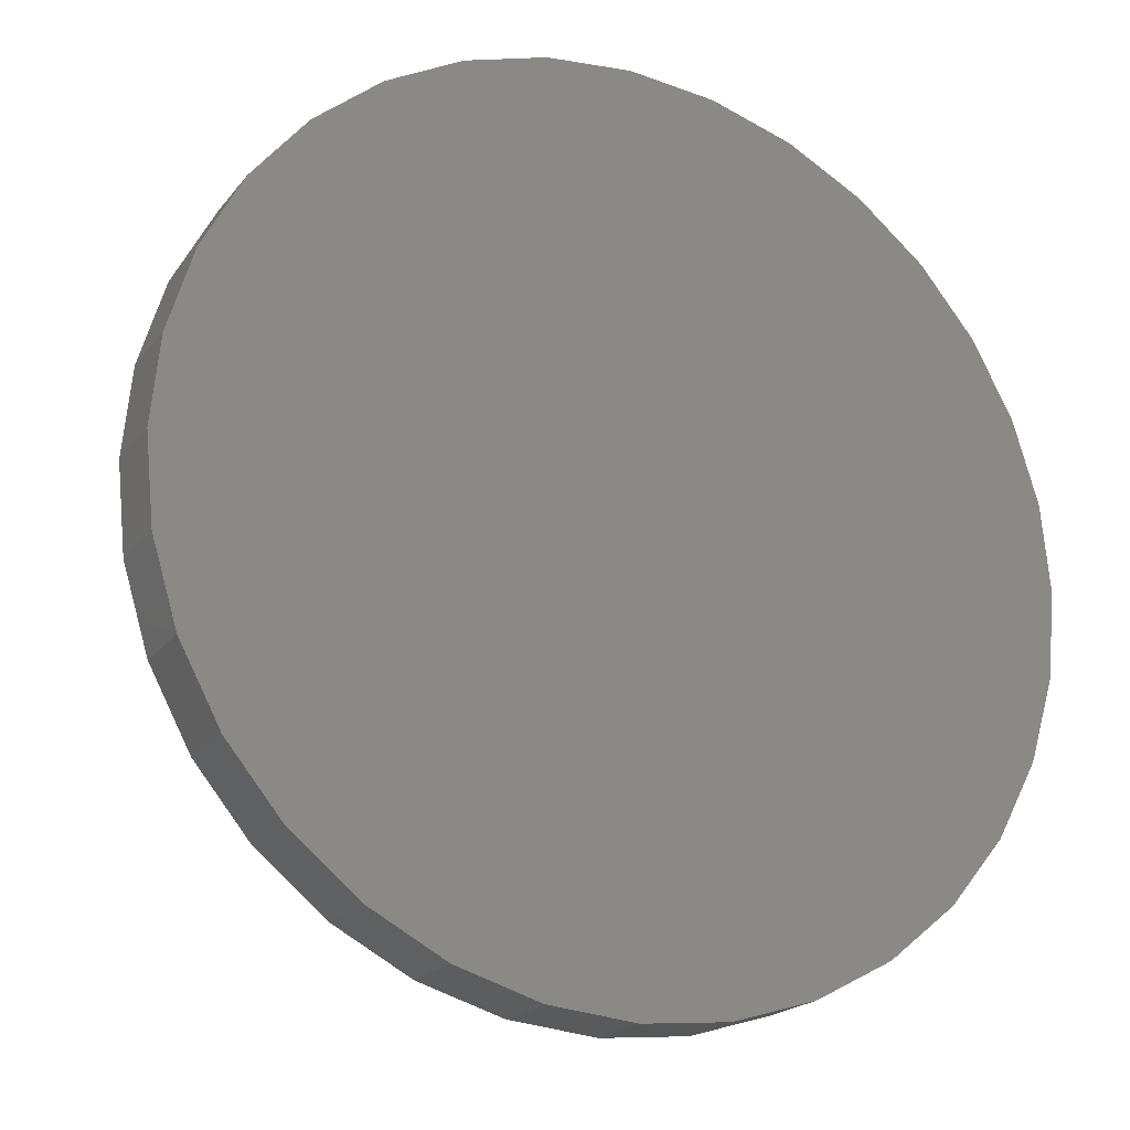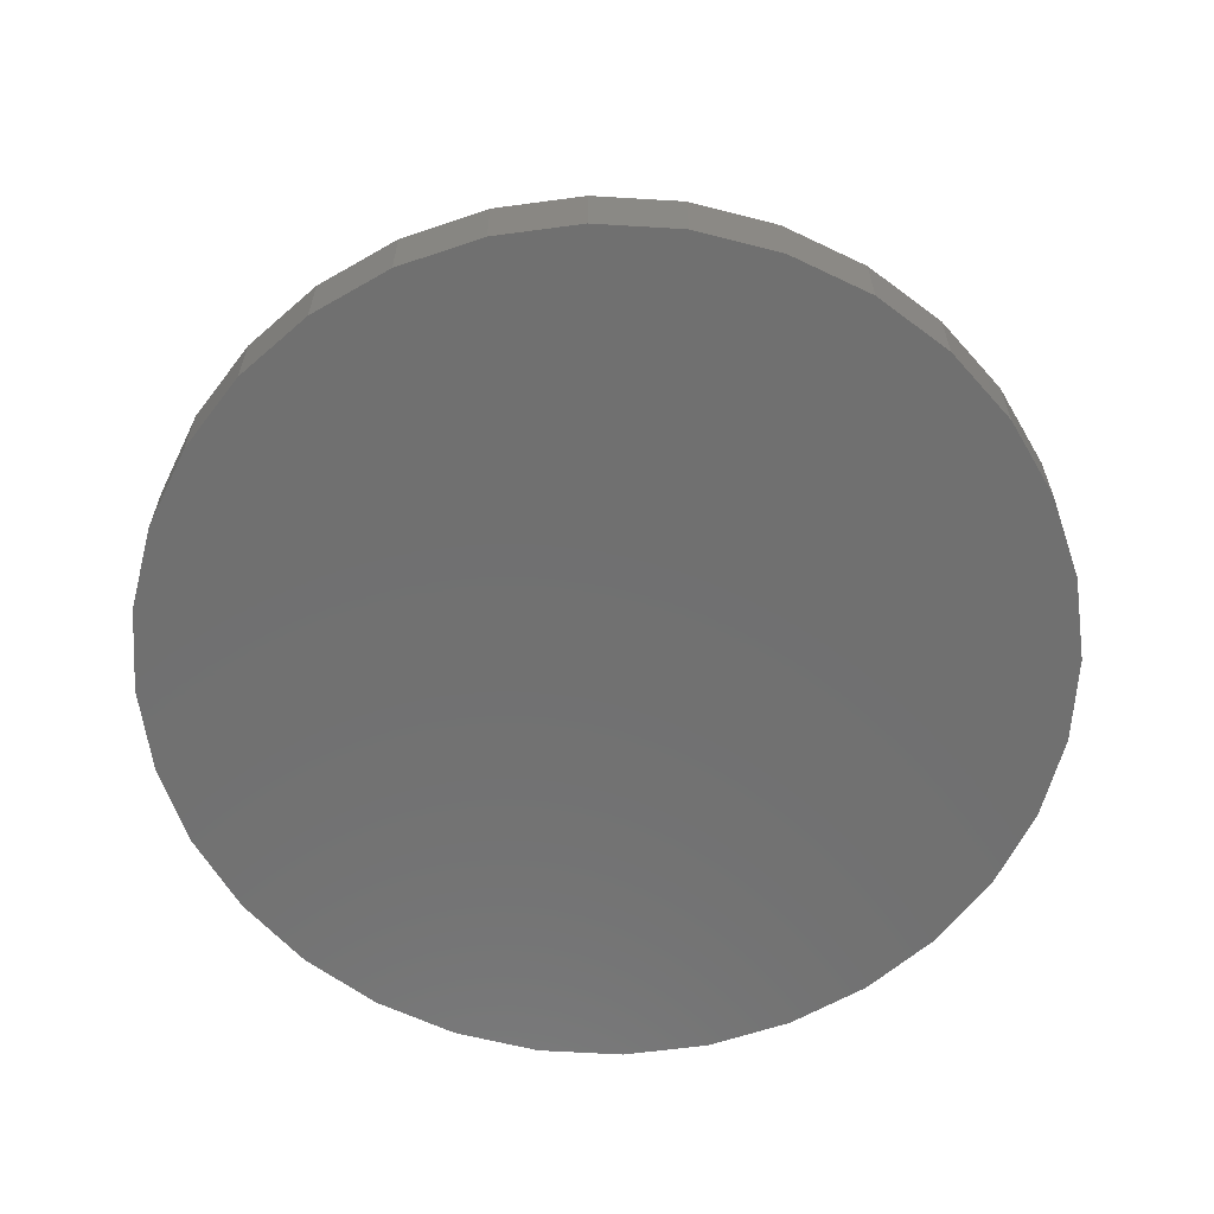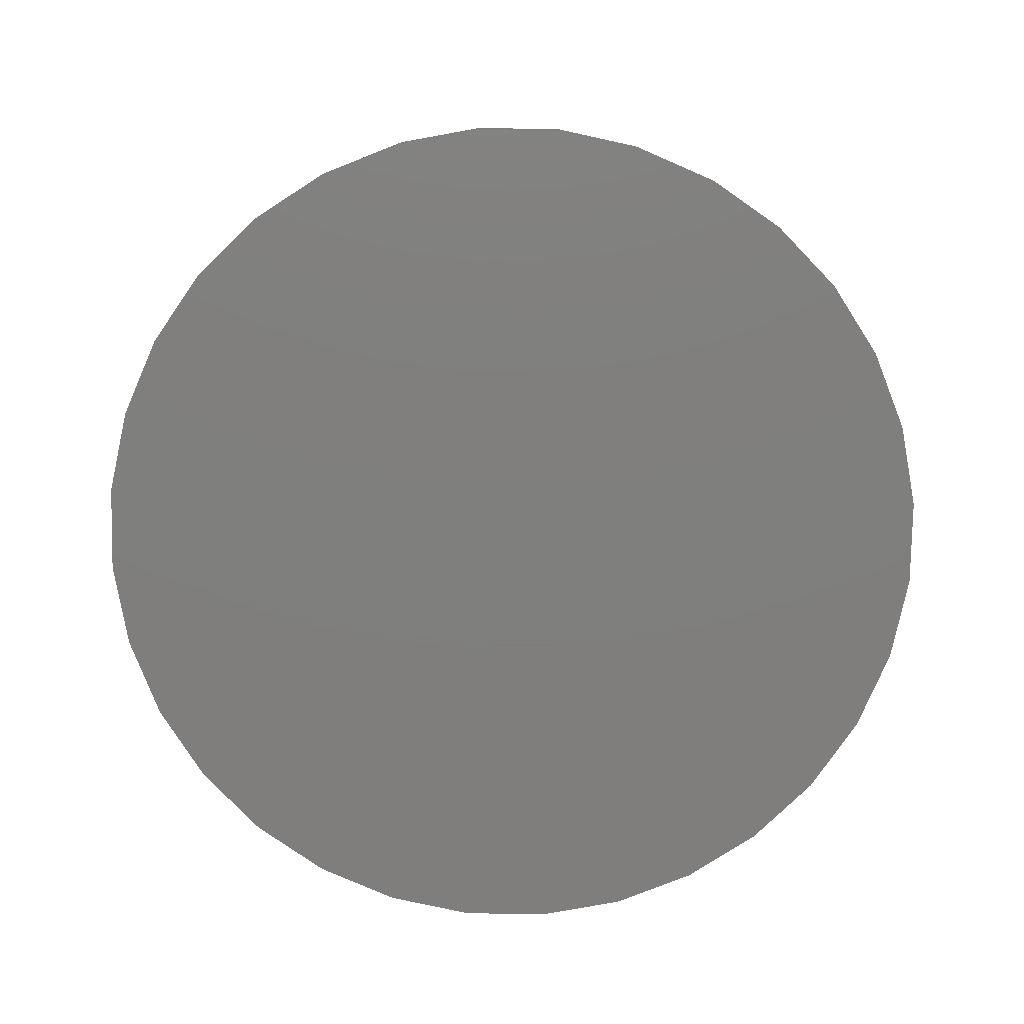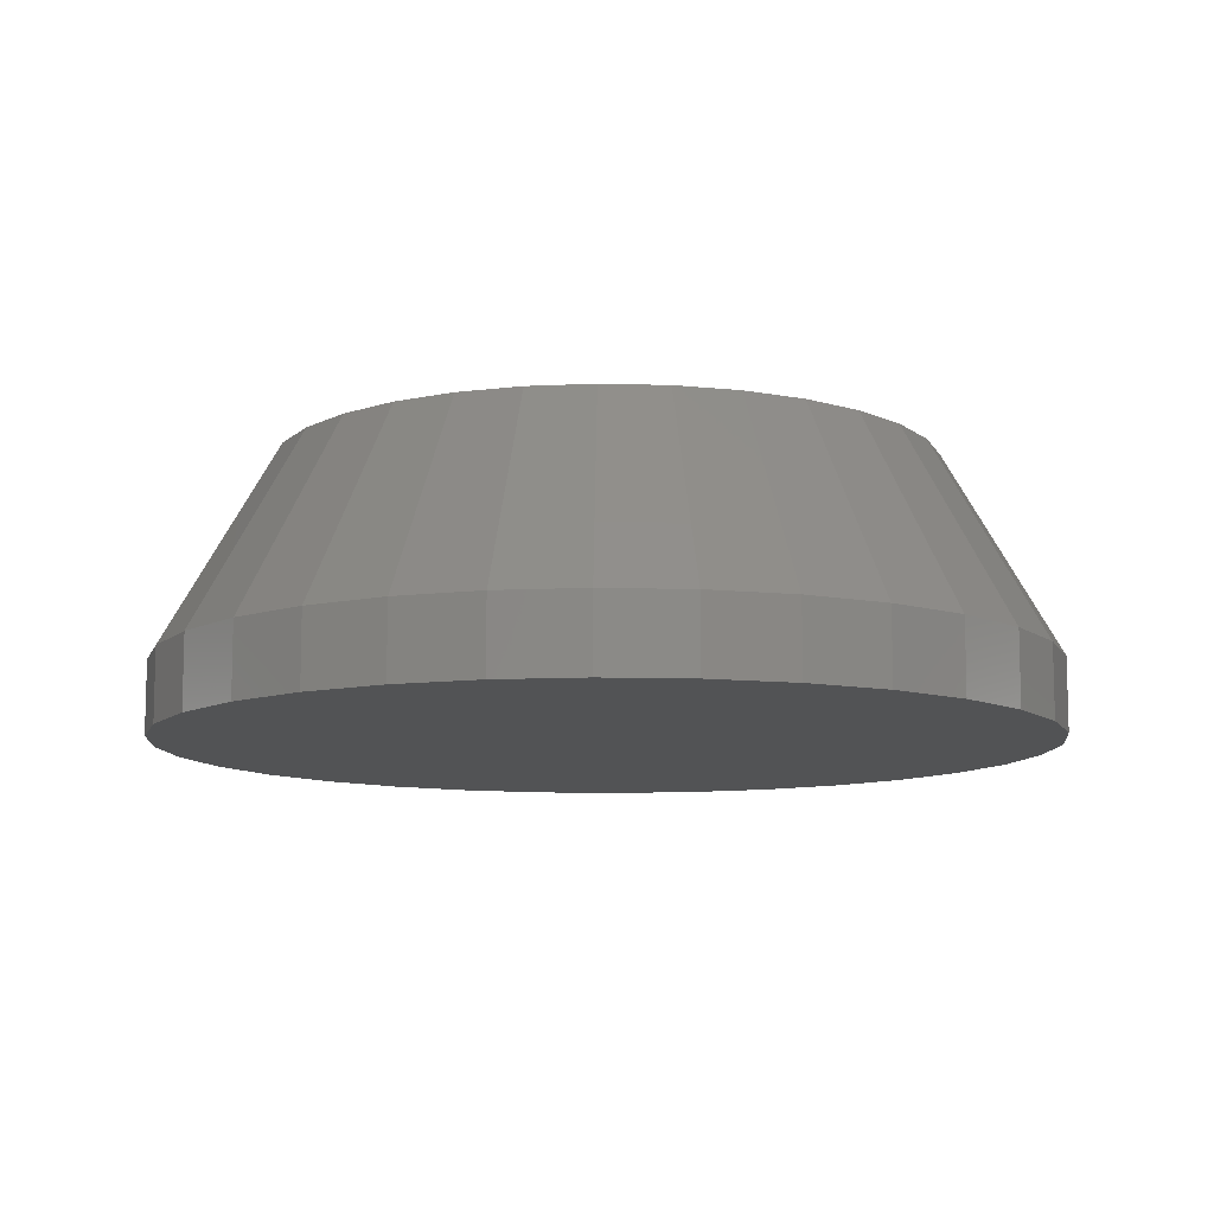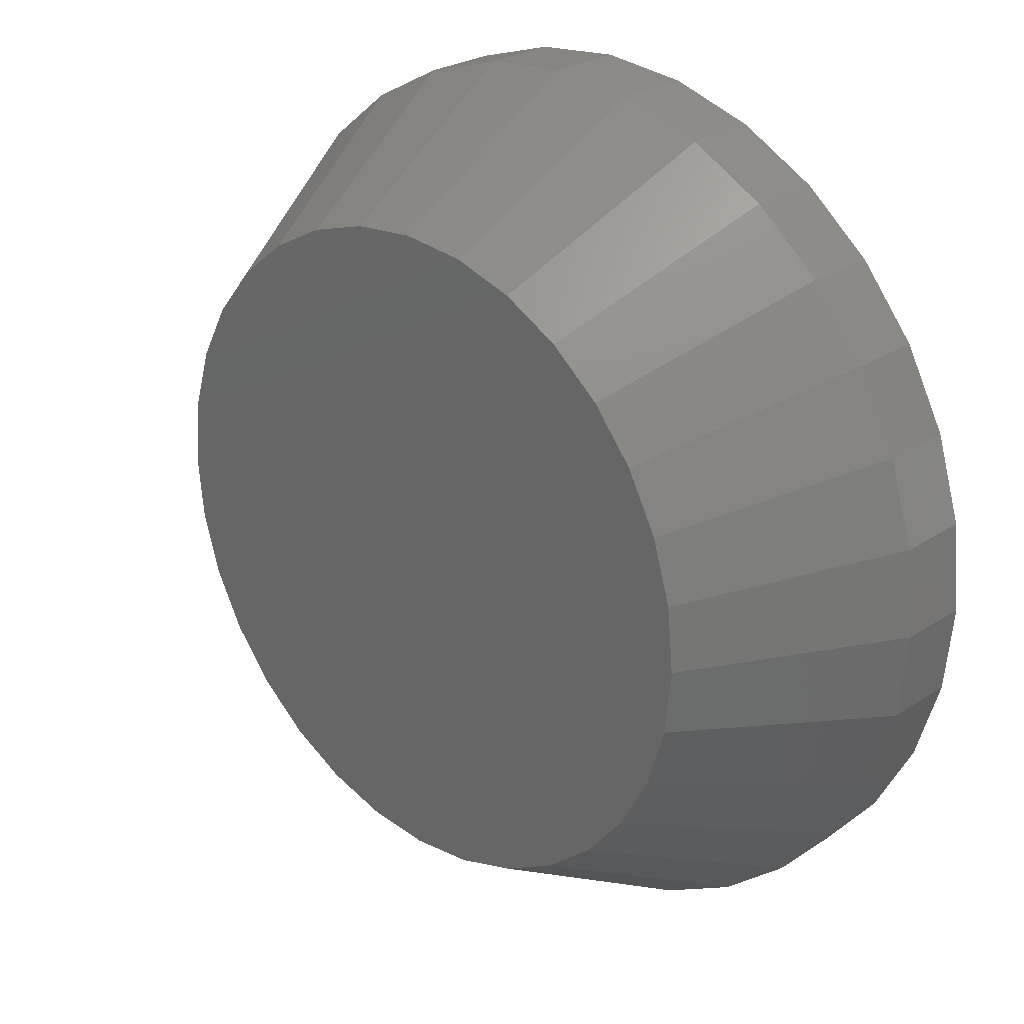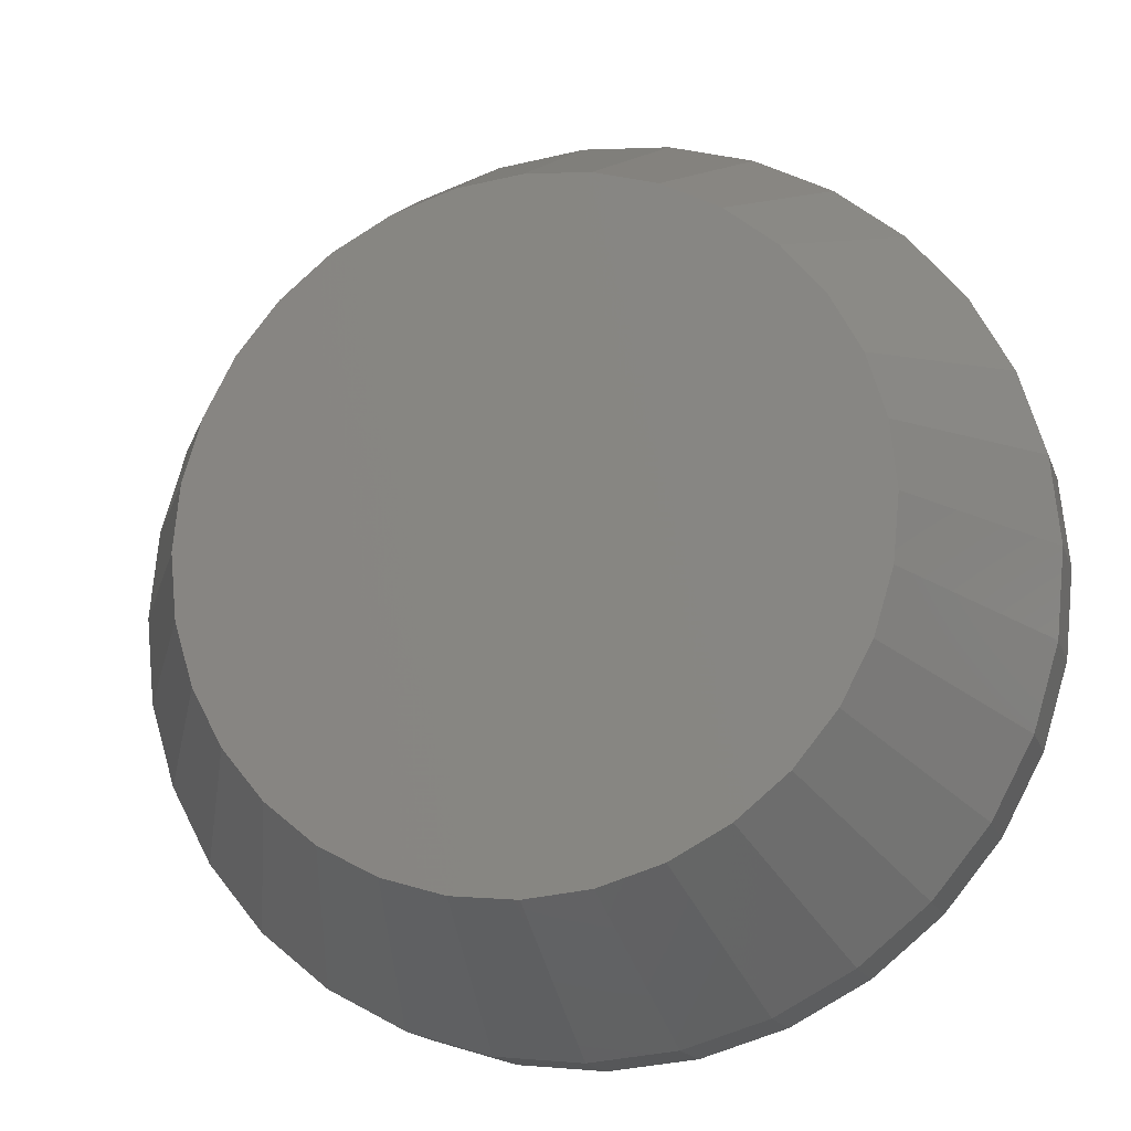
<metadata>
{"format":"stl","ext":"stl","renderer":"f3d","projection":"perspective","resolution":1024,"background":"white","views":[{"elev":-20.1,"azim":153.5,"up":"+Y"},{"elev":-62.1,"azim":-31.6,"up":"+Z"},{"elev":-78.9,"azim":-85.4,"up":"+Z"},{"elev":-10.2,"azim":-9.8,"up":"+Z"},{"elev":26.0,"azim":43.9,"up":"+Y"},{"elev":-16.4,"azim":16.1,"up":"+Y"}]}
</metadata>
<code>
# stl→obj: 96 verts, 188 faces
v -0.1019 0.5518 0.2344
v 0.1176 0.5518 0.2344
v 0.007895 0.5626 0.2344
v 0.2232 0.5198 0.2344
v -0.2074 0.5198 0.2344
v 0.3204 0.4678 0.2344
v -0.3047 0.4678 0.2344
v 0.4057 0.3978 0.2344
v -0.3899 0.3978 0.2344
v 0.4757 0.3126 0.2344
v -0.4599 0.3126 0.2344
v 0.5277 0.2153 0.2344
v -0.5119 0.2153 0.2344
v 0.5597 0.1098 0.2344
v -0.5439 0.1098 0.2344
v 0.5705 1.893e-17 0.2344
v -0.5547 4.364e-07 0.2344
v 0.5597 -0.1098 0.2344
v -0.5439 -0.1098 0.2344
v 0.5277 -0.2153 0.2344
v -0.5119 -0.2153 0.2344
v 0.4757 -0.3126 0.2344
v -0.4599 -0.3126 0.2344
v 0.4057 -0.3978 0.2344
v -0.3899 -0.3978 0.2344
v 0.3204 -0.4678 0.2344
v -0.3047 -0.4678 0.2344
v 0.2232 -0.5198 0.2344
v -0.2074 -0.5198 0.2344
v 0.1176 -0.5518 0.2344
v -0.1019 -0.5518 0.2344
v 0.007895 -0.5626 0.2344
v 0.7658 0 -0.2344
v 0.7658 -1.856e-16 -0.1094
v 0.7512 -0.1479 -0.2344
v 0.7512 -0.1479 -0.1094
v 0.7081 -0.29 -0.2344
v 0.7081 -0.29 -0.1094
v 0.6381 -0.4211 -0.2344
v 0.6381 -0.4211 -0.1094
v 0.5438 -0.5359 -0.2344
v 0.5438 -0.5359 -0.1094
v 0.429 -0.6302 -0.2344
v 0.429 -0.6302 -0.1094
v 0.2979 -0.7002 -0.2344
v 0.2979 -0.7002 -0.1094
v 0.1558 -0.7433 -0.2344
v 0.1558 -0.7433 -0.1094
v 0.007895 -0.7579 -0.2344
v 0.007895 -0.7579 -0.1094
v -0.14 -0.7433 -0.2344
v -0.14 -0.7433 -0.1094
v -0.2821 -0.7002 -0.2344
v -0.2821 -0.7002 -0.1094
v -0.4132 -0.6302 -0.2344
v -0.4132 -0.6302 -0.1094
v -0.528 -0.5359 -0.2344
v -0.528 -0.5359 -0.1094
v -0.6223 -0.4211 -0.2344
v -0.6223 -0.4211 -0.1094
v -0.6923 -0.29 -0.2344
v -0.6923 -0.29 -0.1094
v -0.7354 -0.1479 -0.2344
v -0.7354 -0.1479 -0.1094
v -0.75 9.281e-17 -0.2344
v -0.75 9.281e-17 -0.1094
v -0.7354 0.1479 -0.2344
v -0.7354 0.1479 -0.1094
v -0.6923 0.29 -0.2344
v -0.6923 0.29 -0.1094
v -0.6223 0.4211 -0.2344
v -0.6223 0.4211 -0.1094
v -0.528 0.5359 -0.2344
v -0.528 0.5359 -0.1094
v -0.4132 0.6302 -0.2344
v -0.4132 0.6302 -0.1094
v -0.2821 0.7002 -0.2344
v -0.2821 0.7002 -0.1094
v -0.14 0.7433 -0.2344
v -0.14 0.7433 -0.1094
v 0.007895 0.7579 -0.2344
v 0.007895 0.7579 -0.1094
v 0.1558 0.7433 -0.2344
v 0.1558 0.7433 -0.1094
v 0.2979 0.7002 -0.2344
v 0.2979 0.7002 -0.1094
v 0.429 0.6302 -0.2344
v 0.429 0.6302 -0.1094
v 0.5438 0.5359 -0.2344
v 0.5438 0.5359 -0.1094
v 0.6381 0.4211 -0.2344
v 0.6381 0.4211 -0.1094
v 0.7081 0.29 -0.2344
v 0.7081 0.29 -0.1094
v 0.7512 0.1479 -0.2344
v 0.7512 0.1479 -0.1094
f 1 2 3
f 2 1 4
f 4 1 5
f 4 5 6
f 6 5 7
f 6 7 8
f 8 7 9
f 8 9 10
f 10 9 11
f 10 11 12
f 12 11 13
f 12 13 14
f 14 13 15
f 14 15 16
f 16 15 17
f 16 17 18
f 18 17 19
f 18 19 20
f 20 19 21
f 20 21 22
f 22 21 23
f 22 23 24
f 24 23 25
f 24 25 26
f 26 25 27
f 26 27 28
f 28 27 29
f 28 29 30
f 30 29 31
f 30 31 32
f 33 34 35
f 35 34 36
f 35 36 37
f 37 36 38
f 37 38 39
f 39 38 40
f 39 40 41
f 41 40 42
f 41 42 43
f 43 42 44
f 43 44 45
f 45 44 46
f 45 46 47
f 47 46 48
f 47 48 49
f 49 48 50
f 49 50 51
f 51 50 52
f 51 52 53
f 53 52 54
f 53 54 55
f 55 54 56
f 55 56 57
f 57 56 58
f 57 58 59
f 59 58 60
f 59 60 61
f 61 60 62
f 61 62 63
f 63 62 64
f 63 64 65
f 65 64 66
f 65 66 67
f 67 66 68
f 67 68 69
f 69 68 70
f 69 70 71
f 71 70 72
f 71 72 73
f 73 72 74
f 73 74 75
f 75 74 76
f 75 76 77
f 77 76 78
f 77 78 79
f 79 78 80
f 79 80 81
f 81 80 82
f 81 82 83
f 83 82 84
f 83 84 85
f 85 84 86
f 85 86 87
f 87 86 88
f 87 88 89
f 89 88 90
f 89 90 91
f 91 90 92
f 91 92 93
f 93 92 94
f 93 94 95
f 95 94 96
f 95 96 33
f 33 96 34
f 44 28 46
f 46 28 30
f 46 30 48
f 48 30 32
f 48 32 50
f 50 32 31
f 50 31 52
f 28 44 26
f 26 44 42
f 26 42 24
f 24 42 40
f 24 40 22
f 22 40 38
f 22 38 20
f 20 38 36
f 20 36 18
f 18 36 34
f 18 34 16
f 25 56 27
f 27 56 54
f 27 54 29
f 29 54 52
f 29 52 31
f 56 25 58
f 58 25 23
f 58 23 60
f 60 23 21
f 60 21 62
f 62 21 19
f 62 19 64
f 64 19 17
f 64 17 66
f 76 5 78
f 78 5 1
f 78 1 80
f 80 1 3
f 80 3 82
f 82 3 2
f 82 2 84
f 5 76 7
f 7 76 74
f 7 74 9
f 9 74 72
f 9 72 11
f 11 72 70
f 11 70 13
f 13 70 68
f 13 68 15
f 15 68 66
f 15 66 17
f 8 88 6
f 6 88 86
f 6 86 4
f 4 86 84
f 4 84 2
f 88 8 90
f 90 8 10
f 90 10 92
f 92 10 12
f 92 12 94
f 94 12 14
f 94 14 96
f 96 14 16
f 96 16 34
f 81 83 79
f 49 51 47
f 47 51 53
f 47 53 45
f 45 53 55
f 45 55 43
f 43 55 57
f 43 57 41
f 41 57 59
f 41 59 39
f 39 59 61
f 39 61 37
f 37 61 63
f 37 63 35
f 35 63 65
f 35 65 33
f 33 65 67
f 33 67 95
f 95 67 69
f 95 69 93
f 93 69 71
f 93 71 91
f 91 71 73
f 91 73 89
f 89 73 75
f 89 75 87
f 87 75 77
f 87 77 85
f 85 77 79
f 85 79 83

</code>
